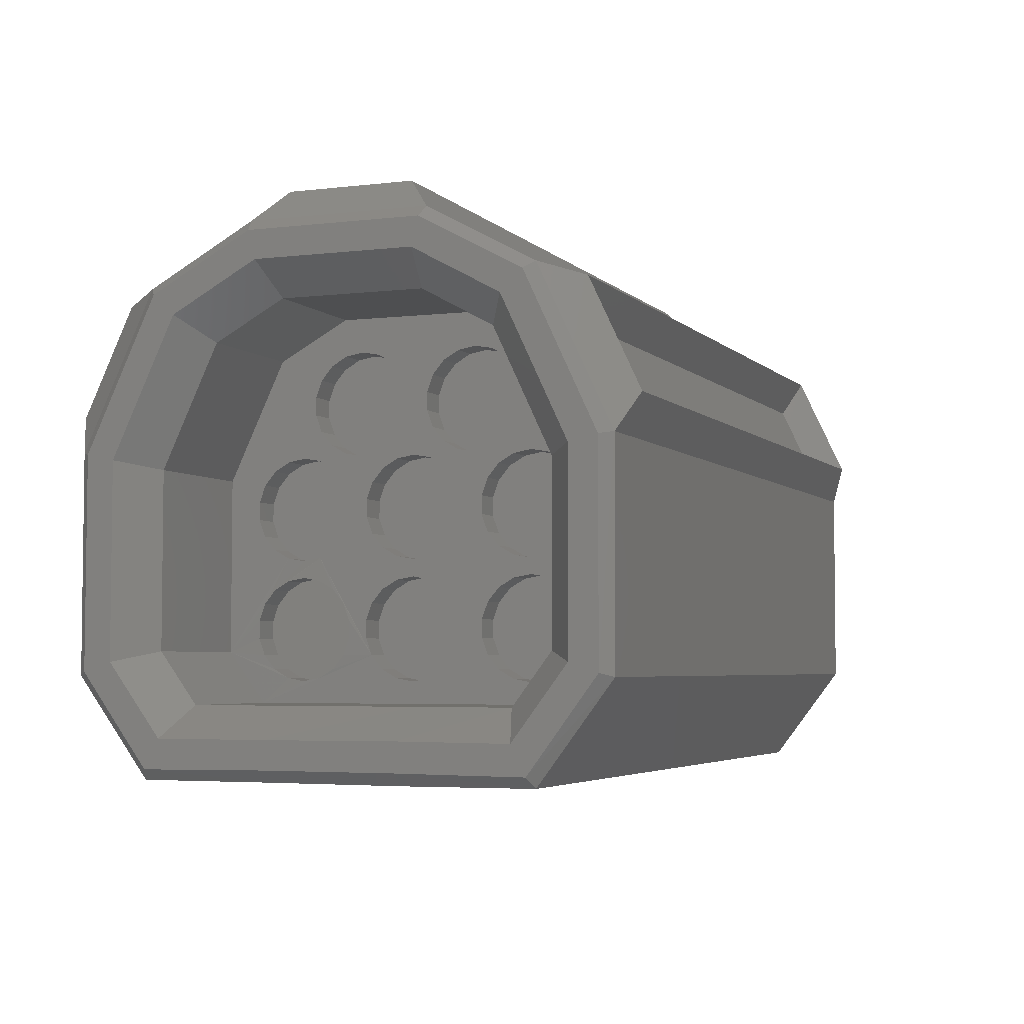
<metadata>
{"format":"stl","ext":"stl","renderer":"f3d","projection":"perspective","resolution":1024,"background":"white","views":[{"elev":-4.2,"azim":-68.4,"up":"+Z"}]}
</metadata>
<code>
# stl→obj: 435 verts, 866 faces
v -15.29 -3.666 18.01
v -15.29 -5.866 16.81
v 14.13 -5.866 16.8
v 14.13 -3.666 18
v -14.29 1.334 19.5
v -14.29 -1.342 19.5
v 13.13 -1.342 19.49
v 13.13 1.334 19.49
v -15.29 3.66 18.01
v 14.13 3.66 18
v 14.13 5.861 16.8
v -15.29 5.861 16.82
v 6.146 -4 0.002743
v 15.13 -7.287 0.01449
v 5.571 -7.287 0.01841
v 5.571 -4 0.002975
v 2.873 -4 0.004082
v -5.578 -7.287 0.02298
v -5.578 -2.438 0.008484
v -5.578 2.44 0.02883
v 2.873 0.4885 0.006781
v -16.3 -7.287 0.02737
v -16.3 -2.438 0.01287
v 5.571 2.44 0.02426
v 5.571 1.141 0.006067
v -16.3 2.44 0.03322
v -14.29 -8.149 15.54
v -14.29 -9.163 13.38
v 13.13 -9.163 13.37
v 13.13 -8.149 15.53
v -16.29 -10.01 11.57
v -16.3 -10.01 3.647
v 15.13 -10.01 3.634
v 15.13 -10.01 11.56
v 13.13 9.162 13.38
v -14.29 9.162 13.39
v -14.29 8.146 15.55
v 13.13 8.146 15.54
v 15.13 10.02 3.646
v -16.3 10.02 3.659
v -16.29 10.02 11.58
v 15.13 10.02 11.57
v 15.13 7.303 0.02327
v -16.3 7.303 0.03614
v -16.73 -2.438 0.4556
v -16.73 -2.439 1.511
v -16.73 2.439 1.489
v -16.73 -6.561 1.483
v -16.73 -7.095 0.4123
v -16.73 -8.554 4.133
v -16.73 -9.602 3.783
v -16.72 -8.559 11.25
v -16.72 -9.595 11.48
v -16.72 -6.183 16.3
v -16.72 -6.985 17.05
v -16.72 -2.971 18.05
v -16.72 -3.236 19.09
v -16.72 2.965 18.05
v -16.72 3.229 19.09
v -16.72 6.179 16.31
v -16.72 6.98 17.06
v -16.72 8.561 11.26
v -16.72 9.596 11.49
v -16.73 8.565 4.144
v -16.73 9.613 3.795
v -16.73 6.575 1.491
v -16.73 7.111 0.4209
v -16.73 2.439 0.4634
v -15.16 -2.681 16.91
v -15.16 -5.313 15.48
v -15.16 2.677 16.91
v -15.16 5.31 15.48
v -15.17 7.425 11
v -15.17 7.428 4.522
v -15.17 6.007 2.627
v -15.17 -2.425 2.622
v -15.17 -5.994 2.619
v -15.17 -7.418 4.513
v -15.17 -7.422 10.99
v -10.14 -2.681 16.91
v -10.14 -5.313 15.48
v -10.14 2.677 16.91
v -10.14 5.31 15.48
v -10.14 7.425 11
v -10.15 7.428 4.52
v -10.15 6.007 2.625
v -10.15 -7.418 4.511
v -10.15 -5.994 2.617
v -10.14 -7.422 10.99
v 16.73 -3.16 17.91
v 15.13 -3.342 19.49
v 15.13 -7.298 17.34
v 16.73 -6.078 16.19
v 16.73 3.154 17.91
v 15.13 3.334 19.49
v 16.73 6.074 16.19
v 15.13 7.293 17.34
v 16.72 -6.493 1.607
v 15.13 -2.438 0
v 16.72 -2.439 1.639
v 15.13 2.44 0.02034
v 16.72 2.439 1.612
v 16.72 6.506 1.615
v 16.72 -8.422 11.56
v 16.72 -8.478 4.069
v 16.72 8.423 11.57
v 16.72 8.488 4.079
v -16.29 -3.342 19.5
v -16.29 -7.298 17.35
v -16.29 3.334 19.51
v -16.29 7.293 17.36
v 6.146 1.28 0.005917
v 6.147 -4.001 1.867
v 2.873 -4.001 1.868
v 2.873 0.4874 1.871
v 6.147 1.279 1.87
v 14.14 2.334 20.65
v 14.14 -2.343 20.65
v -15.29 2.334 20.66
v -15.29 -2.343 20.66
v -15.29 -8.771 16.94
v 14.13 -8.771 16.92
v -15.29 -10.64 12.97
v 14.13 -10.64 12.96
v 14.13 10.64 12.97
v 14.13 8.766 16.93
v -15.29 10.64 12.98
v -15.29 8.766 16.95
v 15.57 -5.318 15.47
v 15.57 -2.887 16.91
v 15.57 -7.423 11.32
v 15.56 -7.475 4.419
v 15.56 -6.017 2.611
v 15.56 -2.44 2.639
v 15.56 2.441 2.613
v 15.56 6.027 2.615
v 15.56 7.485 4.428
v 15.57 7.425 11.33
v 15.57 5.315 15.48
v 15.57 2.882 16.91
v -9.048 -3.237 15.53
v -10.14 -3.237 15.54
v -10.14 -2.574 15.65
v -9.048 -2.574 15.65
v -10.14 -1.909 15.54
v -9.048 -1.909 15.54
v -10.14 -1.325 15.2
v -9.048 -1.325 15.2
v -10.14 -0.8917 14.68
v -9.049 -0.8917 14.68
v -10.14 -0.6607 14.05
v -9.049 -0.6607 14.05
v -10.14 -0.6603 13.38
v -9.049 -0.6603 13.37
v -10.14 -0.8905 12.74
v -9.049 -0.8905 12.74
v -10.14 -1.324 12.22
v -9.05 -1.324 12.22
v -10.14 -1.907 11.89
v -9.05 -1.907 11.89
v -10.14 -2.571 11.77
v -9.05 -2.571 11.77
v -10.14 -3.235 11.89
v -9.05 -3.235 11.89
v -10.14 -3.819 12.22
v -9.05 -3.819 12.22
v -10.14 -4.253 12.74
v -9.049 -4.253 12.74
v -10.14 -4.484 13.37
v -9.049 -4.484 13.37
v -10.14 -4.484 14.05
v -9.049 -4.484 14.05
v -10.14 -4.254 14.68
v -9.049 -4.254 14.68
v -10.14 -3.821 15.2
v -9.048 -3.821 15.2
v -9.05 -5.426 11.67
v -10.14 -5.426 11.67
v -10.14 -4.758 11.78
v -9.05 -4.758 11.78
v -10.14 -4.089 11.67
v -9.05 -4.089 11.67
v -10.14 -3.501 11.33
v -9.05 -3.501 11.33
v -10.14 -3.065 10.81
v -9.05 -3.065 10.81
v -10.14 -2.832 10.17
v -9.05 -2.832 10.17
v -10.14 -2.832 9.491
v -9.051 -2.832 9.491
v -10.15 -3.063 8.853
v -9.051 -3.063 8.853
v -10.15 -3.499 8.333
v -9.051 -3.499 8.332
v -10.15 -4.087 7.993
v -9.051 -4.087 7.993
v -10.15 -4.756 7.875
v -9.051 -4.756 7.874
v -10.15 -5.424 7.992
v -9.051 -5.424 7.992
v -10.15 -6.012 8.331
v -9.051 -6.012 8.331
v -10.15 -6.449 8.851
v -9.051 -6.449 8.851
v -10.14 -6.682 9.489
v -9.051 -6.682 9.488
v -10.14 -6.682 10.17
v -9.05 -6.682 10.17
v -10.14 -6.45 10.81
v -9.05 -6.45 10.81
v -10.14 -6.014 11.33
v -9.05 -6.014 11.33
v -9.052 -5.415 7.168
v -10.15 -5.415 7.168
v -10.15 -4.754 7.285
v -9.052 -4.754 7.285
v -10.15 -4.093 7.169
v -9.052 -4.093 7.169
v -10.15 -3.512 6.834
v -9.052 -3.512 6.834
v -10.15 -3.081 6.32
v -9.052 -3.081 6.32
v -10.15 -2.851 5.69
v -9.052 -2.851 5.69
v -10.15 -2.851 5.019
v -9.052 -2.851 5.019
v -10.15 -3.08 4.389
v -9.053 -3.08 4.388
v -10.15 -3.511 3.875
v -9.053 -3.511 3.874
v -10.15 -4.091 3.539
v -9.053 -4.091 3.539
v -10.15 -4.752 3.422
v -10.15 -5.412 3.538
v -9.053 -5.412 3.538
v -9.053 -4.752 3.422
v -10.15 -5.994 3.873
v -9.053 -5.994 3.873
v -10.15 -6.038 3.927
v -10.15 -6.425 4.387
v -9.053 -6.425 4.386
v -10.15 -6.655 5.017
v -9.052 -6.655 5.017
v -10.15 -6.655 5.688
v -9.052 -6.655 5.687
v -10.15 -6.426 6.318
v -9.052 -6.426 6.318
v -10.15 -5.995 6.832
v -9.052 -5.995 6.832
v -9.052 -0.7805 7.155
v -10.15 -0.7805 7.155
v -10.15 -0.1246 7.271
v -9.052 -0.1246 7.271
v -10.15 0.5315 7.156
v -9.052 0.5315 7.156
v -10.15 1.109 6.823
v -9.052 1.109 6.823
v -10.15 1.537 6.313
v -9.052 1.537 6.313
v -10.15 1.765 5.688
v -9.052 1.765 5.687
v -10.15 1.766 5.022
v -9.052 1.766 5.021
v -10.15 1.538 4.395
v -9.053 1.538 4.395
v -10.15 1.11 3.885
v -9.053 1.11 3.884
v -10.15 0.5336 3.551
v -9.053 0.5336 3.551
v -10.15 -0.1223 3.435
v -9.053 -0.1223 3.435
v -10.15 -0.7784 3.551
v -9.053 -0.7784 3.55
v -10.15 -1.355 3.883
v -9.053 -1.355 3.883
v -10.15 -1.784 4.393
v -9.053 -1.784 4.393
v -10.15 -2.012 5.019
v -9.052 -2.012 5.019
v -10.15 -2.013 5.685
v -9.052 -2.013 5.685
v -10.15 -1.785 6.311
v -9.052 -1.785 6.311
v -10.15 -1.357 6.822
v -9.052 -1.357 6.822
v -9.05 -0.7833 11.63
v -10.14 -0.7833 11.63
v -10.14 -0.1273 11.75
v -9.05 -0.1273 11.75
v -10.14 0.5289 11.64
v -9.05 0.5289 11.63
v -10.14 1.106 11.3
v -9.05 1.106 11.3
v -10.14 1.535 10.79
v -9.05 1.535 10.79
v -10.14 1.763 10.17
v -9.05 1.763 10.17
v -10.14 1.763 9.5
v -9.051 1.763 9.5
v -10.15 1.536 8.874
v -9.051 1.536 8.874
v -10.15 1.108 8.364
v -9.051 1.108 8.363
v -10.15 0.531 8.03
v -9.051 0.531 8.03
v -10.15 -0.125 7.914
v -9.051 -0.125 7.914
v -10.15 -0.7812 8.029
v -9.051 -0.7812 8.029
v -10.15 -1.358 8.362
v -9.051 -1.358 8.362
v -10.15 -1.787 8.872
v -9.051 -1.787 8.872
v -10.14 -2.015 9.498
v -9.051 -2.015 9.498
v -10.14 -2.015 10.16
v -9.05 -2.015 10.16
v -10.14 -1.788 10.79
v -9.05 -1.788 10.79
v -10.14 -1.36 11.3
v -9.05 -1.36 11.3
v -9.048 1.311 15.54
v -10.14 1.311 15.54
v -10.14 1.975 15.65
v -9.048 1.975 15.65
v -10.14 2.638 15.54
v -9.048 2.638 15.54
v -10.14 3.222 15.2
v -9.048 3.222 15.2
v -10.14 3.655 14.68
v -9.049 3.655 14.68
v -10.14 3.886 14.05
v -9.049 3.886 14.05
v -10.14 3.886 13.38
v -9.049 3.886 13.38
v -10.14 3.656 12.74
v -9.049 3.656 12.74
v -10.14 3.224 12.23
v -9.05 3.224 12.23
v -10.14 2.64 11.89
v -9.05 2.64 11.89
v -10.14 1.977 11.77
v -9.05 1.977 11.77
v -10.14 1.313 11.89
v -9.05 1.313 11.89
v -10.14 0.7297 12.23
v -9.05 0.7297 12.23
v -10.14 0.2963 12.74
v -9.049 0.2963 12.74
v -10.14 0.06544 13.38
v -9.049 0.06544 13.38
v -10.14 0.06504 14.05
v -9.049 0.06504 14.05
v -10.14 0.2951 14.68
v -9.049 0.2951 14.68
v -10.14 0.7279 15.2
v -9.048 0.7279 15.2
v -9.05 3.68 11.65
v -10.14 3.68 11.65
v -10.14 4.34 11.77
v -9.05 4.34 11.76
v -10.14 5 11.65
v -9.05 5 11.65
v -10.14 5.581 11.31
v -9.05 5.581 11.31
v -10.14 6.012 10.8
v -9.05 6.012 10.8
v -10.14 6.242 10.17
v -9.05 6.242 10.17
v -10.14 6.242 9.501
v -9.051 6.242 9.5
v -10.15 6.013 8.871
v -9.051 6.013 8.87
v -10.15 5.583 8.357
v -9.051 5.583 8.357
v -10.15 5.002 8.022
v -9.051 5.002 8.021
v -10.15 4.342 7.905
v -9.051 4.342 7.904
v -10.15 3.682 8.021
v -9.051 3.682 8.02
v -10.15 3.101 8.356
v -9.051 3.101 8.355
v -10.15 2.67 8.869
v -9.051 2.67 8.868
v -10.14 2.44 9.499
v -9.051 2.44 9.498
v -10.14 2.44 10.17
v -9.05 2.44 10.17
v -10.14 2.669 10.8
v -9.05 2.669 10.8
v -10.14 3.1 11.31
v -9.05 3.1 11.31
v -10.19 2.685 6.316
v -10.18 3.113 6.828
v -9.087 3.117 6.826
v -9.092 2.689 6.314
v -10.17 3.689 7.163
v -9.077 3.694 7.161
v -10.16 4.344 7.28
v -9.065 4.349 7.278
v -10.15 4.999 7.166
v -9.051 5.004 7.164
v -10.13 5.575 6.833
v -9.036 5.58 6.831
v -10.12 6.002 6.323
v -9.024 6.007 6.321
v -10.11 6.229 5.696
v -9.015 6.234 5.694
v -10.11 6.228 5.028
v -9.011 6.233 5.026
v -10.11 6.162 4.847
v -10.11 6 4.4
v -9.011 6.005 4.398
v -10.11 5.572 3.888
v -9.016 5.577 3.886
v -10.12 4.996 3.553
v -9.025 5.001 3.551
v -10.12 4.932 3.542
v -10.13 4.341 3.436
v -9.038 4.345 3.434
v -10.15 3.686 3.55
v -9.052 3.69 3.548
v -10.16 3.11 3.883
v -9.066 3.115 3.881
v -10.17 2.683 4.393
v -9.078 2.688 4.391
v -10.18 2.456 5.02
v -9.087 2.461 5.018
v -10.19 2.457 5.688
v -9.092 2.461 5.686
v -10.15 -2.425 2.62
v -10.15 -4.721 3.428
v -10.19 2.474 5.737
v -10.19 2.493 5.789
f 1 2 3
f 3 4 1
f 5 6 7
f 7 8 5
f 9 10 11
f 11 12 9
f 13 14 15
f 15 16 13
f 17 18 19
f 19 20 21
f 17 19 21
f 18 22 23
f 23 19 18
f 24 25 21
f 21 20 24
f 23 26 20
f 20 19 23
f 27 28 29
f 29 30 27
f 31 32 33
f 33 34 31
f 35 36 37
f 37 38 35
f 39 40 41
f 41 42 39
f 39 43 44
f 44 40 39
f 45 46 47
f 48 46 45
f 48 45 49
f 50 48 49
f 50 49 51
f 52 50 51
f 52 51 53
f 54 52 53
f 54 53 55
f 56 54 55
f 56 55 57
f 58 56 57
f 58 57 59
f 60 58 59
f 60 59 61
f 62 60 61
f 62 61 63
f 64 62 63
f 64 63 65
f 66 64 65
f 66 65 67
f 66 67 68
f 47 66 68
f 45 47 68
f 56 69 70
f 70 54 56
f 58 71 69
f 69 56 58
f 58 60 72
f 72 71 58
f 62 73 72
f 72 60 62
f 62 64 74
f 74 73 62
f 64 66 75
f 75 74 64
f 47 46 76
f 47 76 75
f 47 75 66
f 77 76 46
f 46 48 77
f 50 78 77
f 77 48 50
f 52 79 78
f 78 50 52
f 52 54 70
f 70 79 52
f 69 80 81
f 81 70 69
f 69 71 82
f 82 80 69
f 71 72 83
f 83 82 71
f 73 84 83
f 83 72 73
f 73 74 85
f 85 84 73
f 75 86 85
f 85 74 75
f 77 78 87
f 87 88 77
f 79 89 87
f 87 78 79
f 79 70 81
f 81 89 79
f 90 91 92
f 92 93 90
f 91 90 94
f 94 95 91
f 96 97 95
f 95 94 96
f 98 14 99
f 99 100 98
f 100 99 101
f 101 102 100
f 103 102 101
f 101 43 103
f 93 92 34
f 34 104 93
f 104 34 33
f 33 105 104
f 105 33 14
f 14 98 105
f 106 42 97
f 97 96 106
f 107 39 42
f 42 106 107
f 103 43 39
f 39 107 103
f 108 57 55
f 55 109 108
f 57 108 110
f 110 59 57
f 111 61 59
f 59 110 111
f 22 49 45
f 45 23 22
f 23 45 68
f 68 26 23
f 26 68 67
f 67 44 26
f 109 55 53
f 53 31 109
f 31 53 51
f 51 32 31
f 32 51 49
f 49 22 32
f 41 63 61
f 61 111 41
f 40 65 63
f 63 41 40
f 44 67 65
f 65 40 44
f 112 101 99
f 99 14 13
f 112 99 13
f 113 114 115
f 115 116 113
f 113 116 112
f 112 13 113
f 114 17 21
f 21 115 114
f 25 112 116
f 25 116 115
f 25 115 21
f 95 117 118
f 118 91 95
f 119 117 95
f 95 110 119
f 110 108 120
f 120 119 110
f 91 118 120
f 120 108 91
f 109 121 122
f 122 92 109
f 31 123 121
f 121 109 31
f 124 123 31
f 31 34 124
f 34 92 122
f 122 124 34
f 42 125 126
f 126 97 42
f 41 127 125
f 125 42 41
f 111 128 127
f 127 41 111
f 126 128 111
f 111 97 126
f 117 8 7
f 7 118 117
f 5 8 117
f 117 119 5
f 120 6 5
f 5 119 120
f 7 6 120
f 120 118 7
f 121 27 30
f 30 122 121
f 123 28 27
f 27 121 123
f 29 28 123
f 123 124 29
f 124 122 30
f 30 29 124
f 125 35 38
f 38 126 125
f 127 36 35
f 35 125 127
f 127 128 37
f 37 36 127
f 38 37 128
f 128 126 38
f 90 93 129
f 129 130 90
f 104 131 129
f 129 93 104
f 104 105 132
f 132 131 104
f 105 98 133
f 133 132 105
f 100 134 133
f 133 98 100
f 100 102 135
f 135 134 100
f 102 103 136
f 136 135 102
f 107 137 136
f 136 103 107
f 106 138 137
f 137 107 106
f 106 96 139
f 139 138 106
f 94 140 139
f 139 96 94
f 94 90 130
f 130 140 94
f 92 91 4
f 4 3 92
f 1 4 91
f 91 108 1
f 108 109 2
f 2 1 108
f 3 2 109
f 109 92 3
f 97 11 10
f 10 95 97
f 111 12 11
f 11 97 111
f 110 9 12
f 12 111 110
f 95 10 9
f 9 110 95
f 17 16 15
f 15 18 17
f 112 24 101
f 112 25 24
f 141 142 143
f 143 144 141
f 144 143 145
f 145 146 144
f 146 145 147
f 147 148 146
f 148 147 149
f 149 150 148
f 149 151 152
f 152 150 149
f 151 153 154
f 154 152 151
f 153 155 156
f 156 154 153
f 155 157 158
f 158 156 155
f 157 159 160
f 160 158 157
f 159 161 162
f 162 160 159
f 161 163 164
f 164 162 161
f 163 165 166
f 166 164 163
f 165 167 168
f 168 166 165
f 167 169 170
f 170 168 167
f 170 169 171
f 171 172 170
f 172 171 173
f 173 174 172
f 174 173 175
f 175 176 174
f 176 175 142
f 142 141 176
f 177 178 179
f 179 180 177
f 180 179 181
f 181 182 180
f 182 181 183
f 183 184 182
f 184 183 185
f 185 186 184
f 186 185 187
f 187 188 186
f 188 187 189
f 189 190 188
f 189 191 192
f 192 190 189
f 191 193 194
f 194 192 191
f 193 195 196
f 196 194 193
f 196 195 197
f 197 198 196
f 197 199 200
f 200 198 197
f 199 201 202
f 202 200 199
f 201 203 204
f 204 202 201
f 203 205 206
f 206 204 203
f 206 205 207
f 207 208 206
f 208 207 209
f 209 210 208
f 210 209 211
f 211 212 210
f 212 211 178
f 178 177 212
f 213 214 215
f 215 216 213
f 215 217 218
f 218 216 215
f 218 217 219
f 219 220 218
f 220 219 221
f 221 222 220
f 221 223 224
f 224 222 221
f 224 223 225
f 225 226 224
f 226 225 227
f 227 228 226
f 227 229 230
f 230 228 227
f 229 231 232
f 232 230 229
f 233 234 235
f 235 236 233
f 234 237 238
f 238 235 234
f 239 240 241
f 239 241 238
f 239 238 237
f 240 242 243
f 243 241 240
f 243 242 244
f 244 245 243
f 245 244 246
f 246 247 245
f 246 248 249
f 249 247 246
f 248 214 213
f 213 249 248
f 250 251 252
f 252 253 250
f 253 252 254
f 254 255 253
f 254 256 257
f 257 255 254
f 256 258 259
f 259 257 256
f 258 260 261
f 261 259 258
f 261 260 262
f 262 263 261
f 263 262 264
f 264 265 263
f 264 266 267
f 267 265 264
f 266 268 269
f 269 267 266
f 268 270 271
f 271 269 268
f 270 272 273
f 273 271 270
f 272 274 275
f 275 273 272
f 274 276 277
f 277 275 274
f 276 278 279
f 279 277 276
f 278 280 281
f 281 279 278
f 281 280 282
f 282 283 281
f 282 284 285
f 285 283 282
f 284 251 250
f 250 285 284
f 286 287 288
f 288 289 286
f 289 288 290
f 290 291 289
f 291 290 292
f 292 293 291
f 292 294 295
f 295 293 292
f 294 296 297
f 297 295 294
f 297 296 298
f 298 299 297
f 299 298 300
f 300 301 299
f 300 302 303
f 303 301 300
f 302 304 305
f 305 303 302
f 304 306 307
f 307 305 304
f 306 308 309
f 309 307 306
f 308 310 311
f 311 309 308
f 310 312 313
f 313 311 310
f 312 314 315
f 315 313 312
f 314 316 317
f 317 315 314
f 317 316 318
f 318 319 317
f 319 318 320
f 320 321 319
f 321 320 287
f 287 286 321
f 322 323 324
f 324 325 322
f 325 324 326
f 326 327 325
f 327 326 328
f 328 329 327
f 329 328 330
f 330 331 329
f 331 330 332
f 332 333 331
f 333 332 334
f 334 335 333
f 334 336 337
f 337 335 334
f 336 338 339
f 339 337 336
f 338 340 341
f 341 339 338
f 340 342 343
f 343 341 340
f 342 344 345
f 345 343 342
f 344 346 347
f 347 345 344
f 346 348 349
f 349 347 346
f 348 350 351
f 351 349 348
f 350 352 353
f 353 351 350
f 353 352 354
f 354 355 353
f 355 354 356
f 356 357 355
f 357 356 323
f 323 322 357
f 358 359 360
f 360 361 358
f 361 360 362
f 362 363 361
f 363 362 364
f 364 365 363
f 365 364 366
f 366 367 365
f 367 366 368
f 368 369 367
f 369 368 370
f 370 371 369
f 370 372 373
f 373 371 370
f 372 374 375
f 375 373 372
f 374 376 377
f 377 375 374
f 377 376 378
f 378 379 377
f 379 378 380
f 380 381 379
f 381 380 382
f 382 383 381
f 382 384 385
f 385 383 382
f 384 386 387
f 387 385 384
f 386 388 389
f 389 387 386
f 389 388 390
f 390 391 389
f 391 390 392
f 392 393 391
f 393 392 359
f 359 358 393
f 394 395 396
f 396 397 394
f 395 398 399
f 399 396 395
f 399 398 400
f 400 401 399
f 401 400 402
f 402 403 401
f 402 404 405
f 405 403 402
f 404 406 407
f 407 405 404
f 406 408 409
f 409 407 406
f 409 408 410
f 410 411 409
f 412 413 414
f 412 414 411
f 412 411 410
f 413 415 416
f 416 414 413
f 416 415 417
f 417 418 416
f 419 420 421
f 419 421 418
f 419 418 417
f 421 420 422
f 422 423 421
f 422 424 425
f 425 423 422
f 424 426 427
f 427 425 424
f 426 428 429
f 429 427 426
f 428 430 431
f 431 429 428
f 20 26 44
f 24 20 44
f 24 44 43
f 24 43 101
f 32 22 18
f 32 18 15
f 33 32 15
f 33 15 14
f 132 133 134
f 134 135 136
f 136 137 138
f 134 136 138
f 138 139 140
f 140 130 129
f 138 140 129
f 134 138 129
f 132 134 129
f 132 129 131
f 86 75 76
f 432 86 76
f 432 76 77
f 432 77 88
f 113 13 16
f 113 16 17
f 113 17 114
f 168 170 172
f 168 172 174
f 168 174 176
f 168 176 141
f 168 141 144
f 168 144 146
f 168 146 148
f 168 148 150
f 168 150 152
f 168 152 154
f 168 154 156
f 168 156 158
f 168 158 160
f 166 168 160
f 166 160 162
f 166 162 164
f 200 202 204
f 200 204 206
f 200 206 208
f 198 200 208
f 196 198 208
f 196 208 210
f 196 210 212
f 196 212 177
f 196 177 180
f 196 180 182
f 194 196 182
f 194 182 184
f 194 184 186
f 194 186 188
f 194 188 190
f 194 190 192
f 232 231 433
f 236 232 433
f 236 433 233
f 226 228 230
f 224 226 230
f 222 224 230
f 220 222 230
f 218 220 230
f 216 218 230
f 213 216 230
f 249 213 230
f 249 230 232
f 249 232 236
f 249 236 235
f 249 235 238
f 249 238 241
f 249 241 243
f 249 243 245
f 249 245 247
f 285 250 253
f 285 253 255
f 285 255 257
f 285 257 259
f 285 259 261
f 285 261 263
f 285 263 265
f 285 265 267
f 283 285 267
f 281 283 267
f 281 267 269
f 281 269 271
f 281 271 273
f 279 281 273
f 277 279 273
f 277 273 275
f 305 307 309
f 303 305 309
f 301 303 309
f 299 301 309
f 297 299 309
f 295 297 309
f 293 295 309
f 291 293 309
f 289 291 309
f 286 289 309
f 321 286 309
f 319 321 309
f 317 319 309
f 315 317 309
f 313 315 309
f 313 309 311
f 337 339 341
f 335 337 341
f 333 335 341
f 331 333 341
f 329 331 341
f 327 329 341
f 325 327 341
f 322 325 341
f 357 322 341
f 355 357 341
f 355 341 343
f 355 343 345
f 355 345 347
f 355 347 349
f 355 349 351
f 355 351 353
f 377 379 381
f 375 377 381
f 373 375 381
f 371 373 381
f 369 371 381
f 367 369 381
f 365 367 381
f 363 365 381
f 361 363 381
f 358 361 381
f 393 358 381
f 391 393 381
f 389 391 381
f 387 389 381
f 385 387 381
f 385 381 383
f 420 419 417
f 413 412 85
f 415 413 85
f 417 415 85
f 417 85 86
f 420 417 86
f 422 420 86
f 89 81 80
f 80 82 83
f 83 84 332
f 83 332 330
f 83 330 328
f 83 328 326
f 80 83 326
f 80 326 324
f 356 151 149
f 323 356 149
f 323 149 147
f 324 323 147
f 324 147 145
f 324 145 143
f 80 324 143
f 80 143 142
f 80 142 175
f 89 80 175
f 89 175 173
f 159 157 320
f 161 159 320
f 163 161 320
f 318 316 189
f 318 189 187
f 318 187 185
f 318 185 183
f 318 183 181
f 320 318 181
f 320 181 179
f 163 320 179
f 165 163 179
f 167 165 179
f 169 167 179
f 171 169 179
f 171 179 178
f 173 171 178
f 173 178 211
f 173 211 209
f 89 173 209
f 89 209 207
f 87 89 207
f 87 207 205
f 191 189 316
f 193 191 316
f 193 316 314
f 193 314 312
f 195 193 312
f 312 221 219
f 312 219 217
f 195 312 217
f 197 195 217
f 199 197 217
f 201 199 217
f 201 217 215
f 201 215 214
f 203 201 214
f 203 214 248
f 205 203 248
f 205 248 246
f 205 246 244
f 87 205 244
f 87 244 242
f 88 87 242
f 88 242 240
f 240 239 237
f 88 240 237
f 88 237 234
f 432 88 234
f 432 234 233
f 86 432 233
f 233 433 231
f 223 221 282
f 225 223 282
f 227 225 282
f 227 282 280
f 229 227 280
f 229 280 278
f 229 278 276
f 231 229 276
f 231 276 274
f 233 231 274
f 233 274 272
f 233 272 270
f 86 233 270
f 86 270 268
f 86 268 266
f 86 266 264
f 422 86 264
f 424 422 264
f 426 424 264
f 428 426 264
f 430 428 264
f 284 282 221
f 251 284 221
f 251 221 312
f 251 312 310
f 252 251 310
f 254 252 310
f 256 254 310
f 256 310 308
f 256 308 306
f 256 306 304
f 258 256 304
f 258 304 302
f 260 258 302
f 260 302 300
f 260 300 298
f 287 320 157
f 288 287 157
f 290 288 157
f 290 157 155
f 292 290 155
f 292 155 153
f 292 153 151
f 294 292 151
f 151 356 354
f 151 354 352
f 151 352 350
f 151 350 348
f 294 151 348
f 294 348 346
f 294 346 344
f 296 294 344
f 296 344 342
f 298 296 342
f 260 298 342
f 262 260 342
f 262 342 340
f 334 332 84
f 336 334 84
f 338 336 84
f 84 372 370
f 84 370 368
f 84 368 366
f 84 366 364
f 84 364 362
f 338 84 362
f 338 362 360
f 340 338 360
f 340 360 359
f 340 359 392
f 340 392 390
f 340 390 388
f 262 340 388
f 262 388 386
f 262 386 384
f 262 384 382
f 264 262 382
f 264 382 380
f 372 84 85
f 374 372 85
f 376 374 85
f 85 412 410
f 85 410 408
f 85 408 406
f 376 85 406
f 376 406 404
f 378 376 404
f 380 378 404
f 380 404 402
f 380 402 400
f 380 400 398
f 380 398 395
f 380 395 394
f 264 380 394
f 430 264 394
f 434 430 394
f 435 434 394
f 435 394 397
f 434 435 397
f 434 397 431
f 434 431 430
f 396 399 401
f 396 401 403
f 397 396 403
f 431 397 403
f 431 403 405
f 431 405 407
f 431 407 409
f 431 409 411
f 431 411 414
f 431 414 416
f 431 416 418
f 431 418 421
f 431 421 423
f 429 431 423
f 427 429 423
f 427 423 425

</code>
